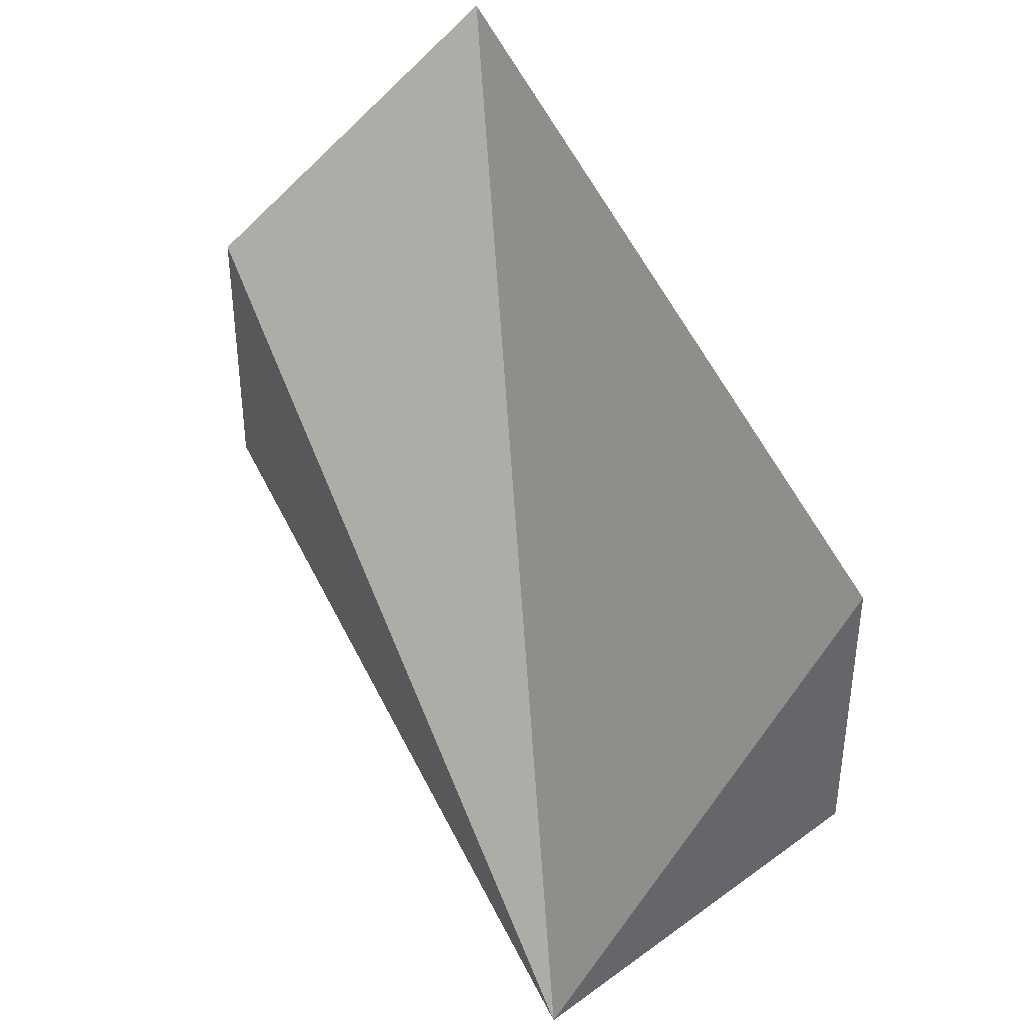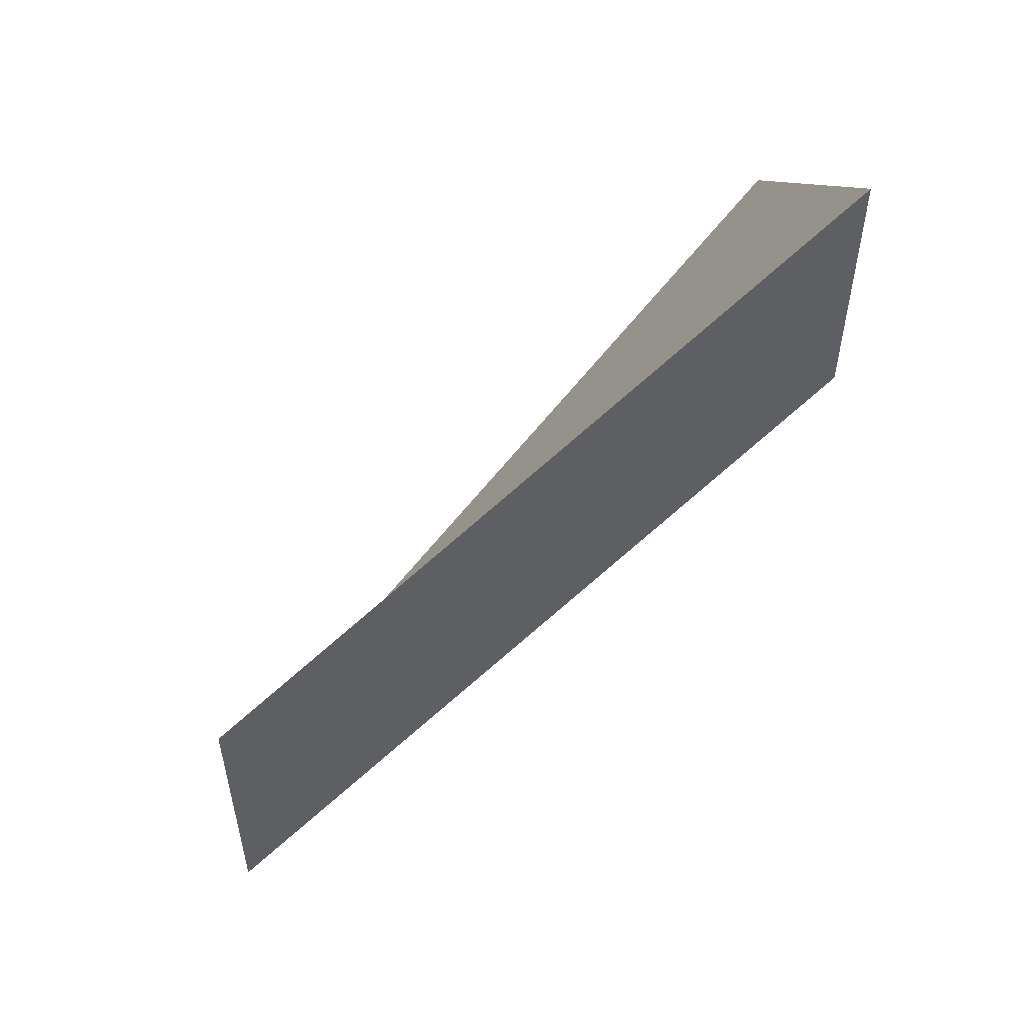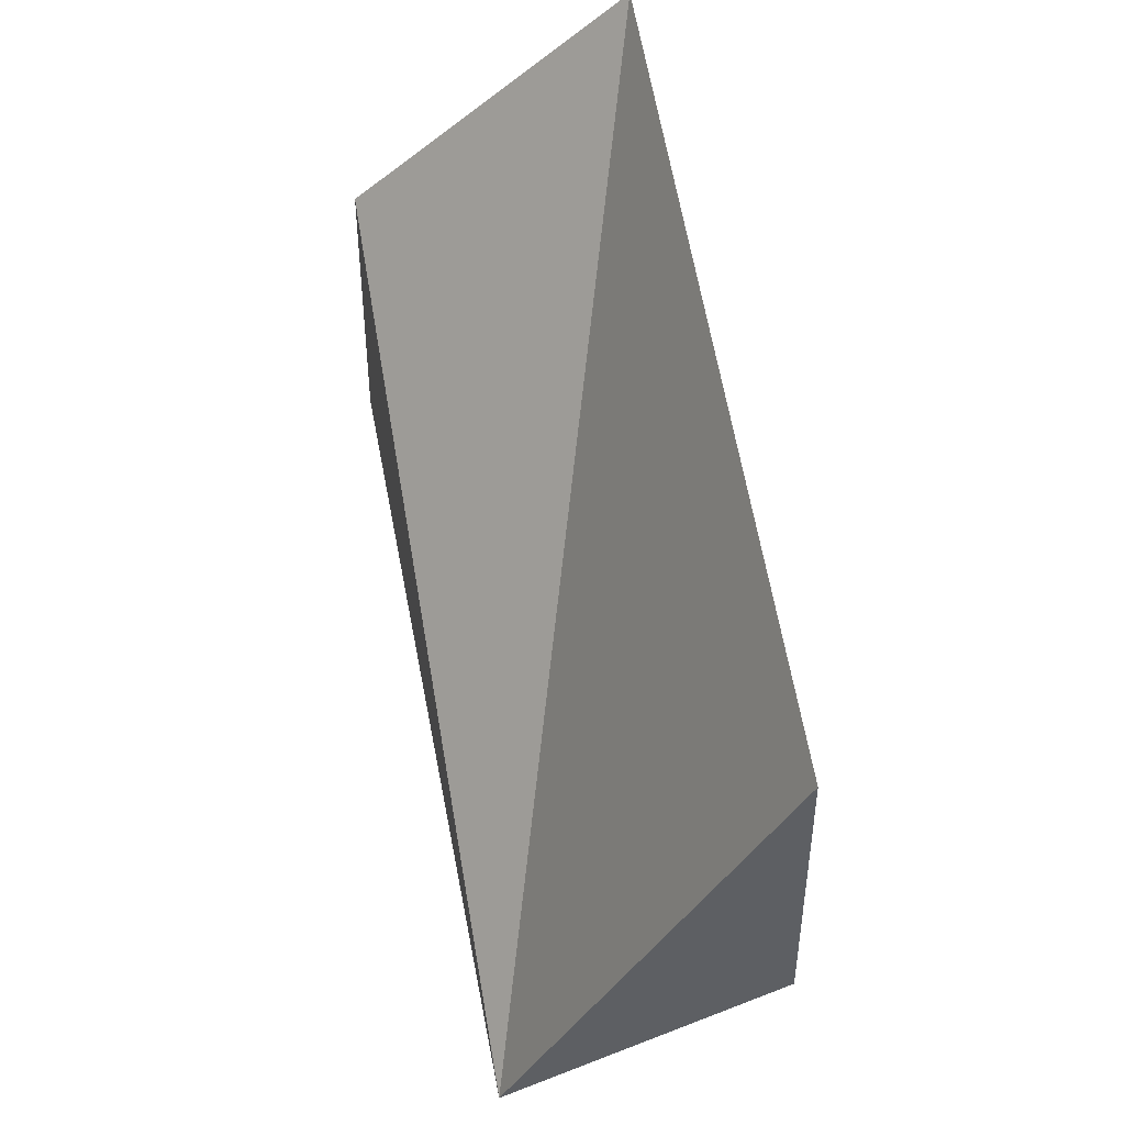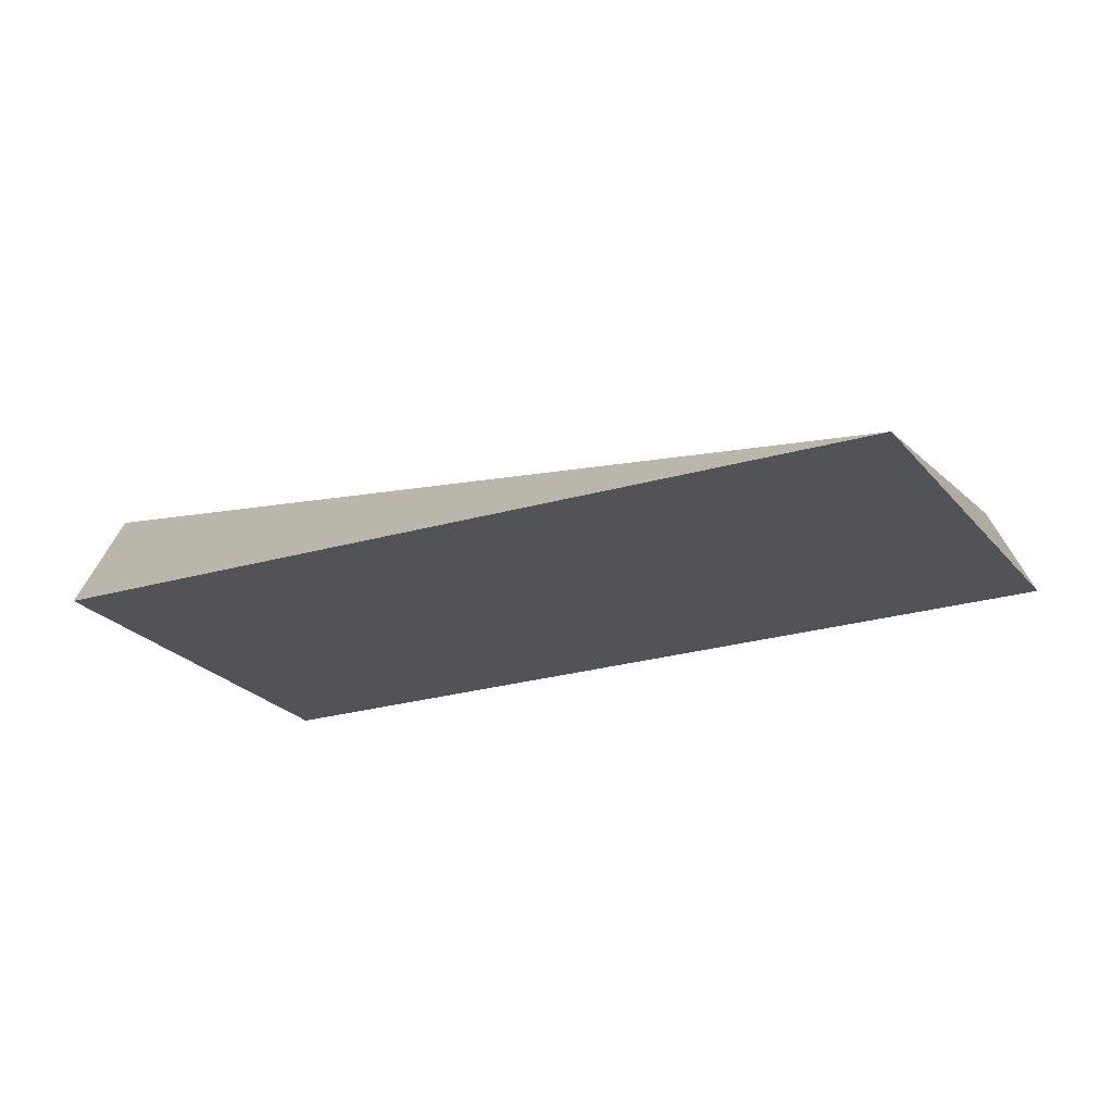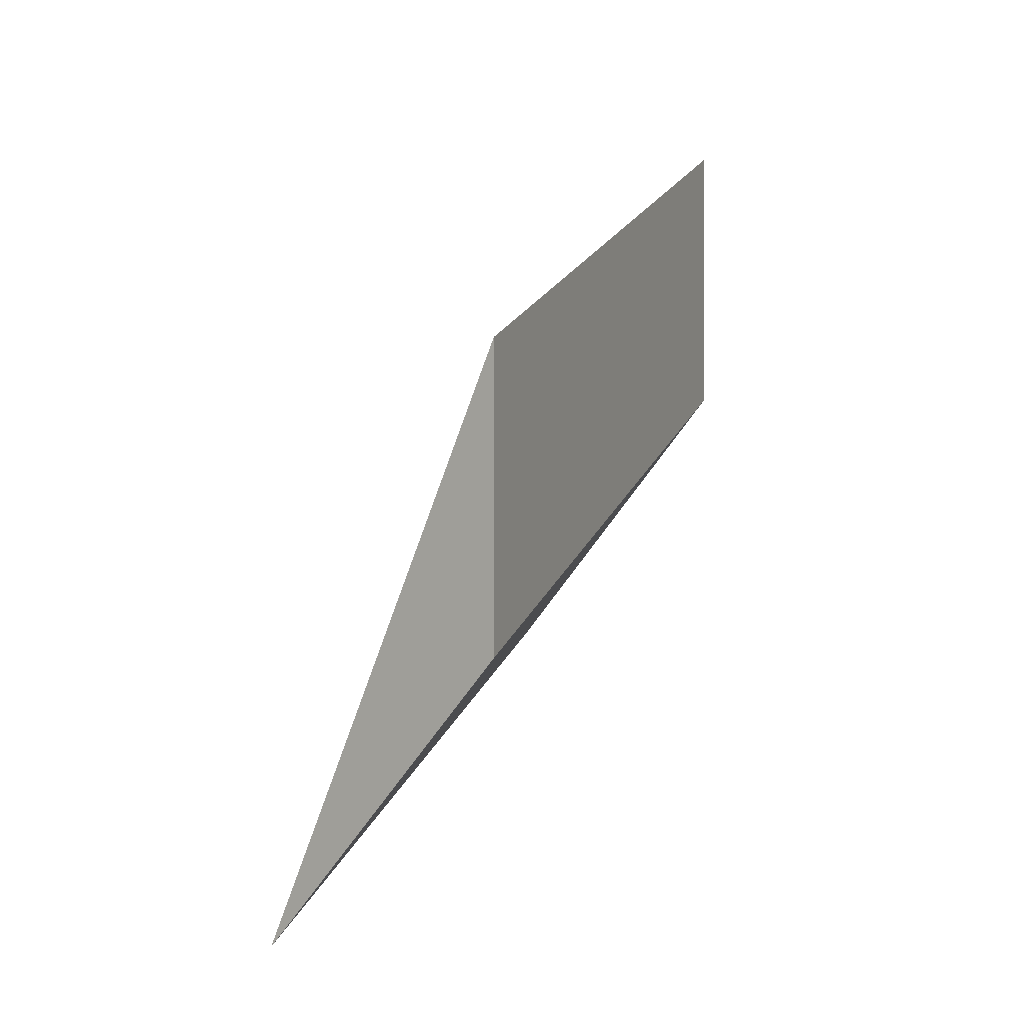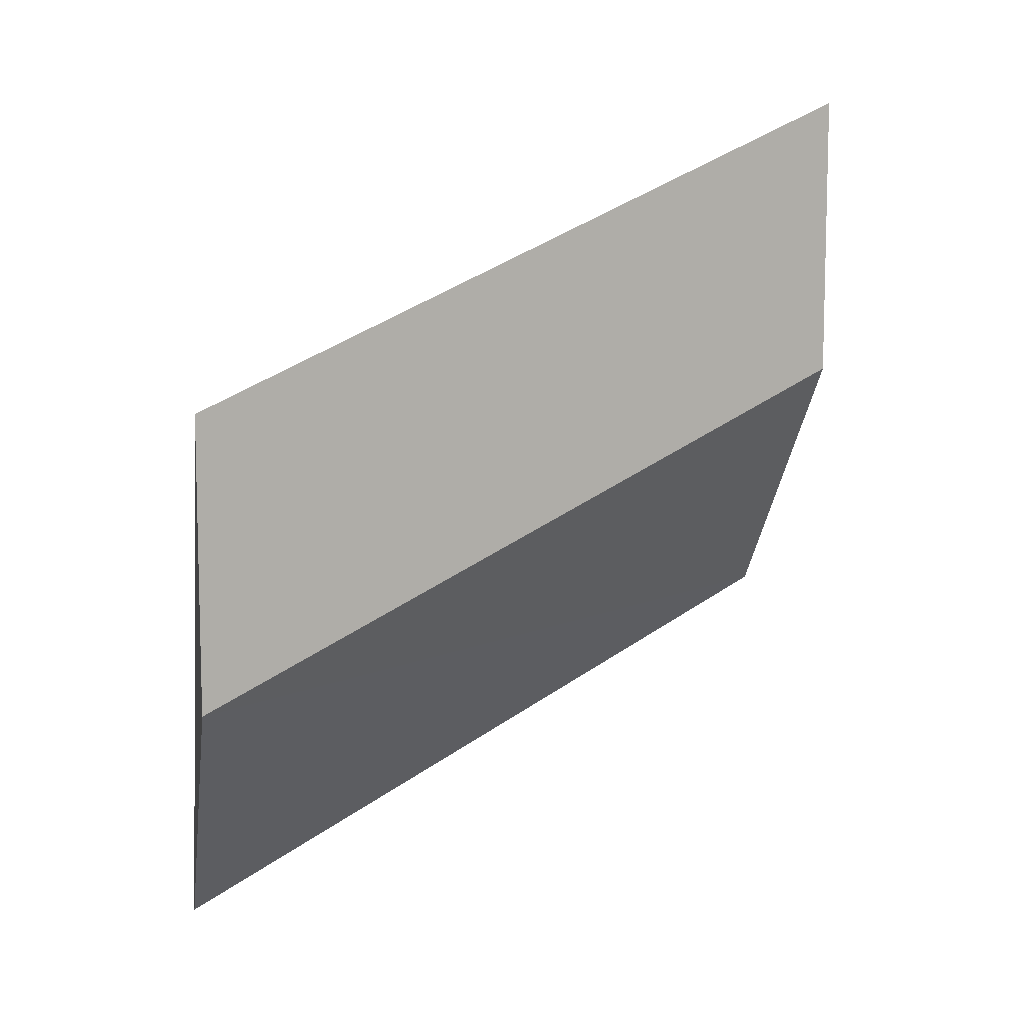
<metadata>
{"format":"obj","ext":"obj","renderer":"f3d","projection":"perspective","resolution":1024,"background":"white","views":[{"elev":38.4,"azim":-7.1,"up":"+Y"},{"elev":55.1,"azim":77.1,"up":"+Y"},{"elev":46.3,"azim":10.6,"up":"+Y"},{"elev":-74.3,"azim":-50.2,"up":"+Y"},{"elev":-1.4,"azim":41.5,"up":"+Y"},{"elev":9.4,"azim":79.5,"up":"+Y"}]}
</metadata>
<code>
o 10259
v 2250 1888 17.08
v 2250 1888 17.1
v 2250 1888 17.08
v 2250 1888 17.1
v 2250 1888 17.1
v 2250 1888 17.1
v 2250 1888 17.08
v 2250 1888 17.1
v 2250 1888 17.08
v 2250 1888 17.1
v 2250 1888 17.08
v 2250 1888 17.1
v 2250 1888 17.08
v 2250 1888 17.1
v 2250 1888 17.1
v 2250 1888 17.08
v 2250 1888 17.08
v 2250 1888 17.08
v 2250 1888 17.08
v 2250 1888 17.08
f 1 2 3
f 2 4 5
f 3 6 7
f 7 6 8
f 9 5 10
f 11 10 12
f 13 14 9
f 9 15 16
f 16 17 9
f 18 19 20

</code>
